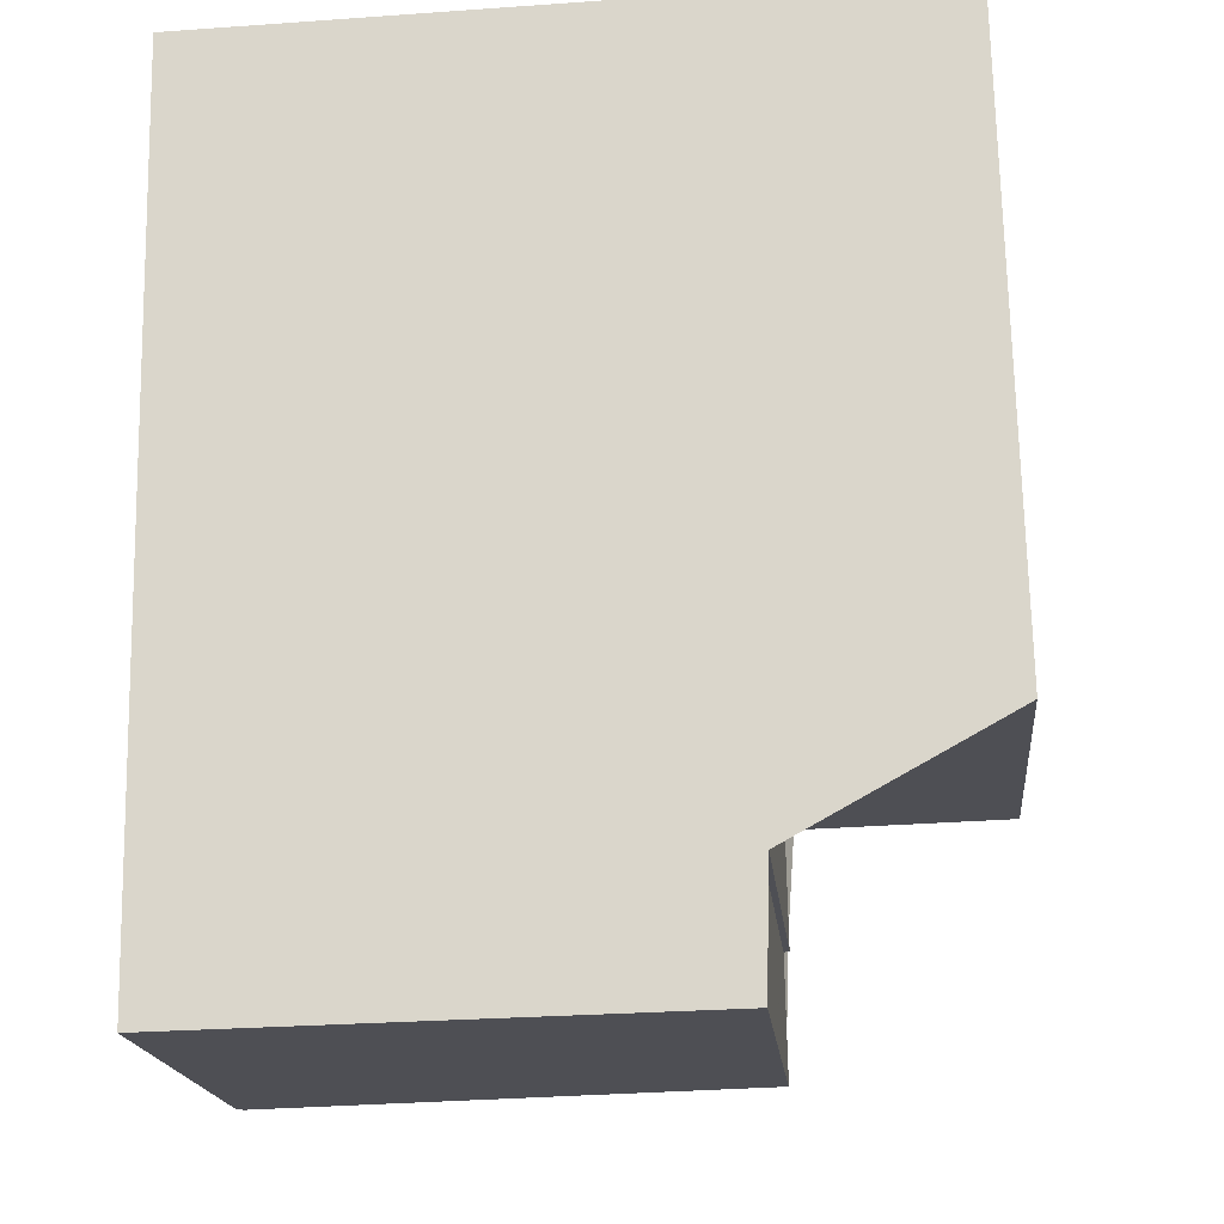
<metadata>
{"format":"obj","ext":"obj","renderer":"f3d","projection":"perspective","resolution":1024,"background":"white","views":[{"elev":-18.4,"azim":-174.2,"up":"+Y"}]}
</metadata>
<code>
v 404.6 285.9 8.947
v 404.9 303.1 11.45
v 394.7 288.5 8.819
v 394.6 288.5 8.717
v 394.7 290.7 8.77
v 390.5 290.8 8.533
v 390.8 303.4 8.845
v 394.7 286.1 8.635
v 394.8 303.3 11.68
v 398.9 298.5 14.07
v 399.8 297.5 14.6
v 394.8 303.3 11.68
v 390.5 292.3 9.406
v 390.7 301.2 9.408
v 394.6 303.3 11.6
v 404.9 302.8 11.6
v 399.8 297.5 14.6
v 399.8 297 14.6
v 404.7 292.1 11.72
v 401.7 303.2 11.52
v 398.9 298.5 14.07
v 398.8 296.1 14.09
v 404.4 285.9 9.065
v 404.7 291.5 8.834
v 398.4 303.2 11.6
v 398.3 299.2 13.74
v 398.5 303.2 11.6
v 398.4 299.1 13.8
v 397.7 299.9 13.4
v 399.8 297.5 14.6
v 395.6 302.3 12.19
v 404.9 302.8 11.6
v 398.4 301.9 12.28
v 398.4 302.1 12.2
v 399.6 299.8 13.37
v 394.5 290.7 8.616
v 400.5 298.2 14.16
v 400.5 296.2 14.16
v 397.7 303.3 11.61
v 399.7 294.9 13.36
v 394.7 286.4 8.767
v 399.7 288.7 13.35
v 400.5 298.2 14.16
v 398.2 292.5 11.97
v 398.3 292.6 12.06
v 399.7 294.9 13.36
v 394.7 287 8.783
v 394.8 292.2 11.81
v 399.8 297 14.6
v 399.8 297 14.6
v 401.8 291.5 11.41
v 397.6 291.6 11.46
v 398.8 296.1 14.09
v 400.5 296.2 14.16
v 399.7 294.9 13.36
v 404.7 291.5 11.38
v 404.7 292.1 11.72
v 404.6 287.3 8.919
v 394.5 290.7 8.616
v 398.3 299.2 13.72
v 398.4 299.2 13.72
v 399.3 299.2 13.72
v 398.3 299.2 13.72
v 390.5 292.3 9.406
v 400 299.1 13.72
v 401.3 299 13.71
v 398.3 299.2 13.72
v 404.7 291.5 9.392
v 404.1 291.5 9.38
v 395.1 291.7 9.196
v 401.3 299 13.71
v 404.8 295.4 11.68
v 404.7 290.5 8.853
v 394.8 296.1 11.81
v 392.9 294.4 10.71
v 400.9 287.7 12.24
v 398.4 287.6 12.2
v 390.7 300.6 9.408
v 392.9 294.4 10.71
v 394.6 303.3 8.94
v 404.7 291.7 11.5
v 401.8 291.6 11.46
v 397.5 291.6 11.37
v 401.8 291.6 11.46
v 397.5 291.5 11.39
v 394.8 294.4 10.76
v 390.7 301.2 9.3
v 399.7 294.5 13.36
v 399.7 294.5 13.36
v 403 288.6 10.4
v 404.4 285.9 9.065
v 401.6 291 11.58
v 397.6 291.2 11.46
v 394.9 286.7 8.957
v 394.7 286.4 8.767
v 400.9 287.7 12.24
v 399.7 288.7 13.35
v 398.4 287.6 12.2
v 399.7 288.7 13.35
v 397.4 286.7 11.22
v 401.9 286.9 11.37
v 398.8 301.4 12.58
v 400.6 303.2 11.55
v 397.7 300.3 13.16
v 400.1 287.7 12.22
v 399 288.1 12.75
v 397.5 300.1 13.28
v 404.7 291.5 9.696
v 402.4 291.5 10.9
v 402.3 289.8 10.99
v 402.3 290.7 10.94
v 398.3 300.9 12.82
v 398.4 301 12.77
v 397.5 302.3 13.24
v 399 288.1 12.75
v 398.9 293.7 12.68
v 398.9 293.3 12.68
v 397.6 294.9 13.37
v 401.7 286.9 11.38
v 397.5 298.6 13.31
v 397.6 294.9 13.37
v 398.9 293.7 12.68
v 402.1 286.9 11.15
v 398.4 302.8 11.86
v 398.5 302.8 11.85
v 400.2 302.7 11.81
v 401.4 302.7 11.79
v 398 302.8 11.86
v 395.2 302.8 11.93
v 394.6 302.8 9.038
v 394.6 302.8 11.6
v 404.7 302.6 11.71
v 390.8 302.9 8.943
v 404.7 302.6 11.71
v 404.9 302.6 11.6
v 395.2 302.8 11.93
v 390.8 301.1 9.448
v 390.8 300.4 9.448
v 390.6 292.3 9.446
v 390.8 302.9 8.945
v 390.6 292.3 9.446
v 390.6 290.8 8.535
v 390.8 301.1 9.301
v 390.8 303.4 8.847
v 395 303.1 11.81
v 394.7 291.7 11.3
v 394.7 291.7 11.5
v 394.7 291 8.814
v 394.7 288.5 8.754
v 394.7 291.7 9.188
v 394.7 291 8.814
v 394.8 294.4 10.76
v 394.8 292.2 11.81
v 394.8 296.1 11.81
v 395 303.1 11.81
v 395 302.8 11.81
v 395 303.3 11.68
v 394.8 292.2 11.81
v 394.8 296.1 11.81
v 397.6 291.6 11.46
v 401.3 291.5 11.87
v 399.7 291.6 13.35
v 401.8 291.5 11.41
v 397.9 291.6 11.72
v 397.6 291.6 11.46
v 394.7 291.7 11.3
v 394.7 291.7 9.188
v 394.7 291.7 11.5
v 399.7 291.6 13.35
v 399 291.6 12.7
v 404.1 291.5 9.38
v 402.4 291.5 10.9
v 394.7 291.7 9.188
v 395.1 291.7 9.196
v 404.7 291.5 11.38
v 401.8 291.5 11.47
v 397.5 291.6 11.37
v 395.1 291.7 9.196
v 390.6 291.8 9.103
v 394.7 291.7 11.5
v 390.5 291.8 9.102
v 404.7 291.5 8.834
v 401.8 291.5 11.41
v 397.7 302.3 12.14
v 397.5 291.6 11.39
v 397.5 291.6 11.46
v 397.7 299.9 13.4
v 397.7 302.3 13.4
v 397.5 291 11.38
v 397.4 286.7 11.27
v 397.6 294.9 13.4
v 397.4 286.7 9.068
v 397.7 300.3 13.16
v 397.5 291.6 11.39
v 397.4 286.7 11.27
v 397.6 294.8 13.35
v 397.7 302.3 13.09
v 397.5 291.5 11.39
v 397.7 299.9 13.4
v 397.8 302.8 11.87
v 397.8 303.2 11.67
v 397.5 291.5 11.39
v 397.5 291.6 11.46
v 397.4 286.1 8.755
v 397.4 286.7 11.22
v 397.7 298.7 13.4
v 397.6 294.9 13.4
v 397.8 303.3 11.61
v 404.6 286.5 8.935
v 404.1 286.5 9.363
v 397.4 286.7 11.22
v 394.9 286.7 8.957
v 401.6 286.6 11.06
v 401.6 286.6 9.253
v 394.7 286.7 8.776
v 394.9 286.7 8.957
v 397.4 286.7 11.22
v 397.4 286.7 9.068
v 397.4 286.7 11.22
v 404.1 286.5 9.363
v 398.4 302.3 12.12
v 398.5 302.2 12.12
v 399.6 302.2 12.09
v 401.1 302.2 12.06
v 398.3 302.3 12.13
v 404.2 302.1 11.99
v 390.8 302.4 9.048
v 395.6 302.3 12.19
v 395 302.3 11.81
v 397.7 302.3 13.4
v 397.7 302.3 13.09
v 397.7 302.3 13.4
v 397.5 302.3 13.24
v 390.7 302.4 9.047
v 394.6 302.3 9.141
v 394.6 302.3 11.6
v 404.2 302.1 11.99
v 404.9 302.1 11.6
v 395.6 302.3 12.19
v 397.7 302.3 12.14
v 397.7 302.3 12.14
v 395.6 302.4 12.15
v 395 302.4 11.81
v 394.6 302.4 9.128
v 394.6 302.4 11.6
v 404.3 302.2 11.95
v 404.9 302.2 11.6
v 398.4 302.3 12.09
v 398.5 302.3 12.09
v 399.7 302.3 12.06
v 401.1 302.3 12.03
v 398.2 302.3 12.09
v 404.3 302.2 11.95
v 390.8 302.5 9.035
v 390.7 302.5 9.034
v 395.6 302.4 12.15
v 397.8 302.3 12.1
v 399 301 12.77
v 400.3 301 12.74
v 398.4 301 12.78
v 398.4 301 12.78
v 403.1 300.9 12.68
v 390.8 301.1 9.301
v 390.7 301.2 9.3
v 397.7 301 12.8
v 398.3 301 12.79
v 396.7 301 12.82
v 394.9 301.1 11.81
v 397.7 301 13.4
v 397.7 301 13.14
v 397.7 301 13.4
v 397.5 301 13.26
v 390.8 301.1 9.448
v 390.7 301.2 9.408
v 394.6 301.1 9.395
v 394.6 301.1 11.6
v 403.1 300.9 12.68
v 404.9 300.9 11.62
v 397.7 301 12.8
v 394.6 302.8 9.038
v 394.6 302.4 9.128
v 394.5 295.8 11.6
v 394.6 302.3 9.141
v 394.6 301.1 9.395
v 394.6 301.1 11.6
v 394.4 291.7 9.18
v 394.4 290.7 8.612
v 394.6 301.1 9.395
v 394.5 295.8 11.6
v 394.4 294.4 10.75
v 394.6 302.8 11.6
v 394.6 303.3 11.6
v 394.6 302.4 11.6
v 394.6 303.3 8.94
v 394.6 301.1 11.6
v 394.6 302.3 11.6
v 391.1 302.5 9.041
v 391.1 302.9 8.951
v 390.9 292.6 9.589
v 391 301.1 9.308
v 391.1 302.4 9.054
v 391 301.1 9.591
v 390.8 290.8 8.54
v 390.8 291.7 9.108
v 391 301.1 9.308
v 391 299.7 9.591
v 390.9 292.6 9.589
v 391.1 303.4 8.853
v 391 301.1 9.591
v 401.9 302.2 12.01
v 401.9 302.7 11.77
v 401.8 295 13.42
v 401.7 291.7 11.51
v 401.9 299.7 13.37
v 401.9 300.9 12.7
v 401.6 286.6 9.253
v 401.6 286.9 9.415
v 401.8 298.4 13.38
v 401.8 295 13.42
v 401.6 286.9 11.42
v 401.6 287.1 11.6
v 401.7 291.7 11.51
v 401.7 291.5 11.51
v 401.9 302.2 12.04
v 401.9 303.2 11.52
v 401.9 299.7 13.37
v 401.7 291.3 11.52
v 401.7 290.8 11.53
v 401.6 287.1 11.6
v 401.6 286 8.94
v 401.6 286.6 9.253
v 401.6 286.6 11.06
v 401.6 286.6 11.06
v 401.6 286.9 11.38
v 404.6 292.1 11.77
v 404.6 291.7 11.5
v 404.6 291.5 9.737
v 404.6 291.5 11.38
v 404.5 287.4 8.987
v 404.5 286.5 9.005
v 404.6 291.5 8.904
v 404.6 291.5 9.39
v 404.6 291.5 11.38
v 404.8 302.8 11.64
v 404.8 302.6 11.64
v 404.8 302.8 11.64
v 404.8 303.1 11.45
v 404.8 302.2 11.65
v 404.5 285.9 9.017
v 404.8 300.9 11.66
v 404.7 295.5 11.73
v 404.6 292.1 11.77
v 404.6 291.5 8.904
v 404.6 290.7 8.921
v 404.8 302.1 11.65
v 403.4 302.7 11.74
v 403.3 302.2 11.98
v 403.1 288.4 10.3
v 403.1 289.6 10.27
v 403.1 291.5 10.23
v 403.3 302.1 12.01
v 403.3 301.2 12.52
v 403.1 291.5 10.51
v 403.1 291.5 10.23
v 403.1 291.5 11.39
v 403.1 291.5 11.39
v 403.4 303.1 11.49
v 403.1 291.6 11.48
v 403.1 288.4 10.3
v 403.2 297 12.57
v 403.3 300.9 12.52
v 403.3 301.2 12.52
v 403.2 293.6 12.61
v 403.2 293.6 12.61
v 403 286.5 9.315
v 403 286 9.002
v 403.2 302.2 11.98
v 403.2 302.7 11.74
v 403.2 300.9 12.59
v 403.1 297.1 12.63
v 403.2 301.1 12.59
v 403.1 293.7 12.67
v 403 291.5 10.34
v 403 289.7 10.37
v 403.2 301.1 12.59
v 403.2 302.2 12.01
v 403 291.5 10.34
v 403 291.5 10.57
v 403 288.6 10.4
v 402.9 286.8 9.472
v 403 291.5 11.4
v 403 291.5 11.4
v 403.2 303.1 11.49
v 403 291.6 11.48
v 402.9 286.8 10.43
v 403 288.6 10.4
v 403.1 293.7 12.67
v 402.9 286 8.997
v 402.9 286.5 9.31
v 398.3 299.2 13.74
v 398.1 292 11.96
v 398.2 292.5 11.97
v 398.2 295.5 13.74
v 398.1 291.6 11.95
v 398.1 287.3 11.84
v 398.2 294.3 13.05
v 398.1 287.3 11.84
v 398.1 289.1 11.89
v 398.2 295.5 13.74
v 398 286.6 9.095
v 398 286.1 8.782
v 398 286.6 11.19
v 398 286.6 11.19
v 398 286.6 9.095
v 398.4 299.1 13.8
v 398.3 294.2 13
v 398.1 287.3 11.93
v 398.3 295.6 13.8
v 398.1 286.6 9.099
v 398.1 286.1 8.786
v 398.1 286.6 11.19
v 398.1 286.6 11.19
v 398.1 286.6 9.099
v 398.2 292.2 12.05
v 398.3 292.6 12.06
v 398.2 291.6 12.03
v 398.1 287.3 11.93
v 398.2 288.7 11.97
v 398.3 295.6 13.8
v 403.9 286.8 9.517
v 403 286.8 9.477
v 404.5 286.8 8.999
v 403.9 286.8 9.517
v 402.9 286.8 10.43
v 397.4 287 11.28
v 395.1 287 9.127
v 401.6 286.9 11.38
v 401.6 286.9 9.415
v 402.9 286.8 10.43
v 402.9 286.8 9.472
v 397.7 287 11.53
v 398 286.9 11.51
v 398.1 286.9 11.51
v 401.7 286.9 11.38
v 401.9 286.9 11.37
v 397.7 287 11.53
v 394.7 287 8.784
v 402.1 286.9 11.15
v 401.6 286.9 9.415
v 401.6 286.9 11.38
v 401.9 286.9 11.37
v 404.6 286.8 8.928
v 394.7 287 8.783
v 402.9 286.8 9.472
v 404.5 285.9 9.017
v 404.6 285.9 8.947
v 404.6 285.9 1.05
v 404.5 285.9 1.05
v 404.9 302.8 11.6
v 404.9 303.1 11.45
v 404.9 303.1 1.05
v 404.9 302.8 1.05
v 394.7 288.5 8.754
v 394.7 288.5 8.819
v 394.7 288.5 1.05
v 394.7 288.5 1.05
v 394.7 290.7 8.77
v 394.6 288.5 8.717
v 394.6 288.5 1.05
v 394.7 290.7 1.05
v 394.5 290.7 8.616
v 394.7 290.7 8.77
v 394.7 290.7 1.05
v 394.5 290.7 1.05
v 390.5 291.8 9.102
v 390.5 290.8 8.533
v 390.5 290.8 1.05
v 390.5 291.8 1.05
v 390.8 303.4 8.847
v 390.8 303.4 8.845
v 390.8 303.4 1.05
v 390.8 303.4 1.05
v 394.7 286.4 8.767
v 394.7 286.1 8.635
v 394.7 286.1 1.05
v 394.7 286.4 1.05
v 395 303.3 11.68
v 394.8 303.3 11.68
v 394.8 303.3 1.05
v 395 303.3 1.05
v 404.7 291.7 11.5
v 404.7 292.1 11.72
v 404.7 292.1 1.05
v 404.7 291.7 1.05
v 401.9 303.2 11.52
v 401.7 303.2 11.52
v 401.7 303.2 1.05
v 401.9 303.2 1.05
v 403 286 9.002
v 404.4 285.9 9.065
v 404.4 285.9 1.05
v 403 286 1.05
v 398.5 303.2 11.6
v 398.4 303.2 11.6
v 398.4 303.2 1.05
v 398.5 303.2 1.05
v 400.6 303.2 11.55
v 398.5 303.2 11.6
v 398.5 303.2 1.05
v 400.6 303.2 1.05
v 404.9 302.6 11.6
v 404.9 302.8 11.6
v 404.9 302.8 1.05
v 404.9 302.6 1.05
v 394.4 290.7 8.612
v 394.5 290.7 8.616
v 394.5 290.7 1.05
v 394.4 290.7 1.05
v 397.8 303.3 11.61
v 397.7 303.3 11.61
v 397.7 303.3 1.05
v 397.8 303.3 1.05
v 394.7 287 8.783
v 394.7 287 8.783
v 394.7 287 1.05
v 394.7 287 1.05
v 404.6 286.8 8.928
v 404.6 287.3 8.919
v 404.6 287.3 1.05
v 404.6 286.8 1.05
v 390.7 300.6 9.408
v 390.5 292.3 9.406
v 390.5 292.3 1.05
v 390.7 300.6 1.05
v 404.7 292.1 11.72
v 404.8 295.4 11.68
v 404.8 295.4 1.05
v 404.7 292.1 1.05
v 404.6 287.3 8.919
v 404.7 290.5 8.853
v 404.7 290.5 1.05
v 404.6 287.3 1.05
v 390.7 301.2 9.408
v 390.7 300.6 9.408
v 390.7 300.6 1.05
v 390.7 301.2 1.05
v 404.7 291.5 11.38
v 404.7 291.7 11.5
v 404.7 291.7 1.05
v 404.7 291.5 1.05
v 394.7 286.7 8.776
v 394.7 286.4 8.767
v 394.7 286.4 1.05
v 394.7 286.7 1.05
v 401.7 303.2 11.52
v 400.6 303.2 11.55
v 400.6 303.2 1.05
v 401.7 303.2 1.05
v 390.8 303.4 8.845
v 390.8 302.9 8.943
v 390.8 302.9 1.05
v 390.8 303.4 1.05
v 404.9 302.2 11.6
v 404.9 302.6 11.6
v 404.9 302.6 1.05
v 404.9 302.2 1.05
v 390.5 290.8 8.533
v 390.6 290.8 8.535
v 390.6 290.8 1.05
v 390.5 290.8 1.05
v 391.1 303.4 8.853
v 390.8 303.4 8.847
v 390.8 303.4 1.05
v 391.1 303.4 1.05
v 394.6 288.5 8.717
v 394.7 288.5 8.754
v 394.7 288.5 1.05
v 394.6 288.5 1.05
v 397.7 303.3 11.61
v 395 303.3 11.68
v 395 303.3 1.05
v 397.7 303.3 1.05
v 390.5 292.3 9.406
v 390.5 291.8 9.102
v 390.5 291.8 1.05
v 390.5 292.3 1.05
v 404.7 290.5 8.853
v 404.7 291.5 8.834
v 404.7 291.5 1.05
v 404.7 290.5 1.05
v 394.7 286.1 8.635
v 397.4 286.1 8.755
v 397.4 286.1 1.05
v 394.7 286.1 1.05
v 398.4 303.2 11.6
v 397.8 303.3 11.61
v 397.8 303.3 1.05
v 398.4 303.2 1.05
v 404.6 285.9 8.947
v 404.6 286.5 8.935
v 404.6 286.5 1.05
v 404.6 285.9 1.05
v 394.7 287 8.783
v 394.7 286.7 8.776
v 394.7 286.7 1.05
v 394.7 287 1.05
v 390.7 302.5 9.034
v 390.7 302.4 9.047
v 390.7 302.4 1.05
v 390.7 302.5 1.05
v 404.9 300.9 11.62
v 404.9 302.1 11.6
v 404.9 302.1 1.05
v 404.9 300.9 1.05
v 404.9 302.1 11.6
v 404.9 302.2 11.6
v 404.9 302.2 1.05
v 404.9 302.1 1.05
v 390.8 302.9 8.943
v 390.7 302.5 9.034
v 390.7 302.5 1.05
v 390.8 302.9 1.05
v 390.7 302.4 9.047
v 390.7 301.2 9.3
v 390.7 301.2 1.05
v 390.7 302.4 1.05
v 404.8 295.4 11.68
v 404.9 300.9 11.62
v 404.9 300.9 1.05
v 404.8 295.4 1.05
v 390.8 290.8 8.54
v 394.4 290.7 8.612
v 394.4 290.7 1.05
v 390.8 290.8 1.05
v 394.8 303.3 11.68
v 394.6 303.3 11.6
v 394.6 303.3 1.05
v 394.8 303.3 1.05
v 390.6 290.8 8.535
v 390.8 290.8 8.54
v 390.8 290.8 1.05
v 390.6 290.8 1.05
v 394.6 303.3 8.94
v 391.1 303.4 8.853
v 391.1 303.4 1.05
v 394.6 303.3 1.05
v 403.2 303.1 11.49
v 401.9 303.2 11.52
v 401.9 303.2 1.05
v 403.2 303.1 1.05
v 398.1 286.1 8.786
v 401.6 286 8.94
v 401.6 286 1.05
v 398.1 286.1 1.05
v 404.9 303.1 11.45
v 404.8 303.1 11.45
v 404.8 303.1 1.05
v 404.9 303.1 1.05
v 404.4 285.9 9.065
v 404.5 285.9 9.017
v 404.5 285.9 1.05
v 404.4 285.9 1.05
v 404.8 303.1 11.45
v 403.4 303.1 11.49
v 403.4 303.1 1.05
v 404.8 303.1 1.05
v 402.9 286 8.997
v 403 286 9.002
v 403 286 1.05
v 402.9 286 1.05
v 403.4 303.1 11.49
v 403.2 303.1 11.49
v 403.2 303.1 1.05
v 403.4 303.1 1.05
v 401.6 286 8.94
v 402.9 286 8.997
v 402.9 286 1.05
v 401.6 286 1.05
v 397.4 286.1 8.755
v 398 286.1 8.782
v 398 286.1 1.05
v 397.4 286.1 1.05
v 398 286.1 8.782
v 398.1 286.1 8.786
v 398.1 286.1 1.05
v 398 286.1 1.05
v 404.6 286.5 8.935
v 404.6 286.8 8.928
v 404.6 286.8 1.05
v 404.6 286.5 1.05
v 394.7 288.5 8.819
v 394.7 287 8.783
v 394.7 287 1.05
v 394.7 288.5 1.05
v 394.7 288.5 1.05
v 394.6 288.5 1.05
v 394.7 290.7 1.05
v 390.5 290.8 1.05
v 390.8 303.4 1.05
v 404.9 303.1 1.05
v 404.6 285.9 1.05
v 394.7 286.1 1.05
f 221 34 225
f 106 42 76 105
f 53 10 11 49
f 139 64 78 138
f 50 30 37 54
f 66 43 65
f 335 19 81 336
f 222 33 34 221
f 259 35 258
f 61 28 26 60
f 62 21 28 61
f 60 26 67
f 406 196 191 403
f 345 134 344
f 65 43 17 21 62
f 40 22 18 38
f 447 198 189 436
f 338 56 108 337
f 186 52 185
f 433 358 359 339 432
f 149 4 5 59 148
f 261 61 60 112 260
f 258 35 62 61 261
f 315 262 314
f 342 68 24 341
f 193 112 60 67 187
f 319 54 37 71 318
f 62 35 65
f 174 151 173
f 131 15 80 130
f 146 83 70 150
f 323 161 88 55 322
f 425 116 117 424
f 424 117 170 426
f 162 88 161
f 436 189 435
f 440 90 439
f 119 101 123
f 223 102 33 222
f 105 77 106
f 337 108 68 342
f 176 84 183
f 260 112 266
f 113 33 102
f 116 46 89 117
f 329 96 92 328
f 170 117 89 169
f 266 112 193 265
f 399 375 376 398
f 206 120 107 199
f 207 121 120 206
f 124 25 27 125
f 126 103 20 127
f 208 25 124 128 201
f 347 2 16 346
f 308 294 280 298
f 245 131 130 244
f 348 246 134 345
f 201 128 200
f 125 27 103 126
f 307 139 138 306
f 179 142 6 181
f 292 9 145 156 291
f 140 133 7 144
f 291 156 243 293
f 143 87 14 137
f 304 286 287 303
f 154 120 121 153
f 145 129 156
f 243 156 129 242
f 155 12 157
f 302 285 288 305
f 290 75 289
f 161 92 96 97 162
f 164 93 85 165
f 166 86 167
f 426 170 115 98 428
f 360 171 354 339 359
f 336 81 175 343
f 327 92 161 323
f 202 177 194
f 168 48 74 86 166
f 453 3 149 148 178 177 202 198 447
f 299 75 290 286 304
f 181 13 141 179
f 354 171 353
f 169 99 115 170
f 172 111 183
f 44 160 203 196 406
f 328 92 327
f 185 83 146 147 186
f 428 98 427
f 196 118 191
f 197 114 188
f 198 85 93 189
f 200 136 155 157 39 201
f 194 165 85 202
f 202 85 198
f 203 180 158 118 196
f 218 204 8 41 216
f 199 63 206
f 415 10 53 429
f 184 31 114 197
f 201 39 208
f 192 94 100 205
f 349 91 210 340
f 212 95 215
f 217 195 219
f 431 375 399 454
f 249 222 221 248
f 251 224 223 250
f 248 221 225 252
f 377 357 361 386
f 297 281 283 301
f 268 229 228 267
f 270 231 230 269
f 272 233 232 271
f 254 227 234 255
f 296 229 268 295
f 276 236 235 275
f 372 237 355 350 371
f 257 240 239 256
f 252 225 240 257
f 279 241 231 270
f 267 228 233 272
f 250 223 222 249
f 242 228 229 243
f 293 243 229 296
f 244 235 236 245
f 355 237 246 348
f 248 124 125 249
f 250 126 127 251
f 252 128 124 248
f 378 356 357 377
f 298 280 281 297
f 255 133 140 254
f 256 136 200 257
f 257 200 128 252
f 249 125 126 250
f 258 102 223 224 259
f 260 113 261
f 261 113 102 258
f 386 361 362 385
f 301 283 284 300
f 264 234 227 263
f 265 240 225 34 266
f 266 34 33 113 260
f 267 107 120 154 268
f 269 29 104 270
f 271 199 107 272
f 295 268 154 282
f 273 138 78 274
f 318 71 326
f 270 104 279
f 272 107 267
f 286 173 151 36 287
f 289 159 152 290
f 306 138 273 309
f 290 152 173 286
f 297 254 140 298
f 300 263 227 301
f 303 142 179 304
f 305 143 137 302
f 306 79 307
f 298 140 144 308
f 309 295 282 79 306
f 304 179 141 299
f 301 227 254 297
f 310 251 127 311
f 313 40 38 312
f 314 66 65 35 259 315
f 370 351 352 374
f 320 105 76 321
f 322 84 176 323
f 315 259 224 324
f 311 127 20 325
f 371 350 351 370
f 323 176 327
f 327 176 183 111 110 328
f 451 329 328 110 448
f 411 204 218 410
f 442 412 219 195 446
f 324 224 251 310
f 414 192 205 413
f 397 373 368 394
f 392 366 363 388
f 432 339 58 452
f 341 69 342
f 344 32 135 345
f 393 367 356 378
f 345 135 247 348
f 340 209 1 349
f 350 278 72 351
f 351 72 57 352
f 354 73 58 339
f 394 368 365 391
f 353 182 73 354
f 388 363 364 387
f 355 238 278 350
f 348 247 238 355
f 356 132 253 357
f 389 110 111 384
f 448 110 389 434
f 361 226 362
f 363 337 342 69 364
f 367 347 346 132 356
f 368 336 343 365
f 380 318 326 277 379
f 373 335 336 368
f 366 338 337 363
f 382 319 318 380
f 384 111 172 383
f 375 220 23 376
f 430 220 375 431
f 357 253 226 361
f 379 277 381
f 377 310 311 378
f 379 371 370 380
f 380 370 374 382
f 383 360 359 384
f 381 372 371 379
f 385 262 315 324 386
f 387 109 388
f 384 359 358 389
f 378 311 325 393
f 391 163 82 394
f 394 82 313 312 397
f 388 109 51 392
f 398 330 331 399
f 390 317 334 119 123 395
f 454 399 331 449
f 386 324 310 377
f 401 164 165 402
f 404 164 401
f 416 406 403 418
f 435 189 93 408 407 441
f 408 93 164 404
f 409 207 206 63 400
f 420 411 410 419
f 443 421 412 442
f 423 414 413 422
f 45 44 406 416
f 416 122 45
f 418 22 40 122 416
f 419 331 330 420
f 450 332 421 443
f 422 333 316 423
f 424 401 402 425
f 426 404 401 424
f 427 407 408 428
f 428 408 404 426
f 429 409 400 415
f 431 369 430
f 432 340 210 433
f 435 190 211 212 436
f 437 213 214 438
f 441 190 435
f 442 405 417 443
f 444 320 321 445
f 436 212 215 47 447
f 443 417 77 105 320 450
f 446 405 442
f 452 209 340 432
f 447 47 453
f 454 396 369 431
f 450 320 444
f 456 457 458 455
f 460 461 462 459
f 464 465 466 463
f 468 469 470 467
f 472 473 474 471
f 476 477 478 475
f 480 481 482 479
f 484 485 486 483
f 488 489 490 487
f 492 493 494 491
f 496 497 498 495
f 500 501 502 499
f 504 505 506 503
f 508 509 510 507
f 512 513 514 511
f 516 517 518 515
f 520 521 522 519
f 524 525 526 523
f 528 529 530 527
f 532 533 534 531
f 536 537 538 535
f 540 541 542 539
f 544 545 546 543
f 548 549 550 547
f 552 553 554 551
f 556 557 558 555
f 560 561 562 559
f 564 565 566 563
f 568 569 570 567
f 572 573 574 571
f 576 577 578 575
f 580 581 582 579
f 584 585 586 583
f 588 589 590 587
f 592 593 594 591
f 596 597 598 595
f 600 601 602 599
f 604 605 606 603
f 608 609 610 607
f 612 613 614 611
f 616 617 618 615
f 620 621 622 619
f 624 625 626 623
f 628 629 630 627
f 632 633 634 631
f 636 637 638 635
f 640 641 642 639
f 644 645 646 643
f 648 649 650 647
f 652 653 654 651
f 656 657 658 655
f 660 661 662 659
f 664 665 666 663
f 668 669 670 667
f 672 673 674 671
f 676 677 678 675
f 680 681 682 679
f 684 685 686 683
f 688 689 690 687
f 692 693 694 691
f 696 697 698 699 700 701 702 695

</code>
